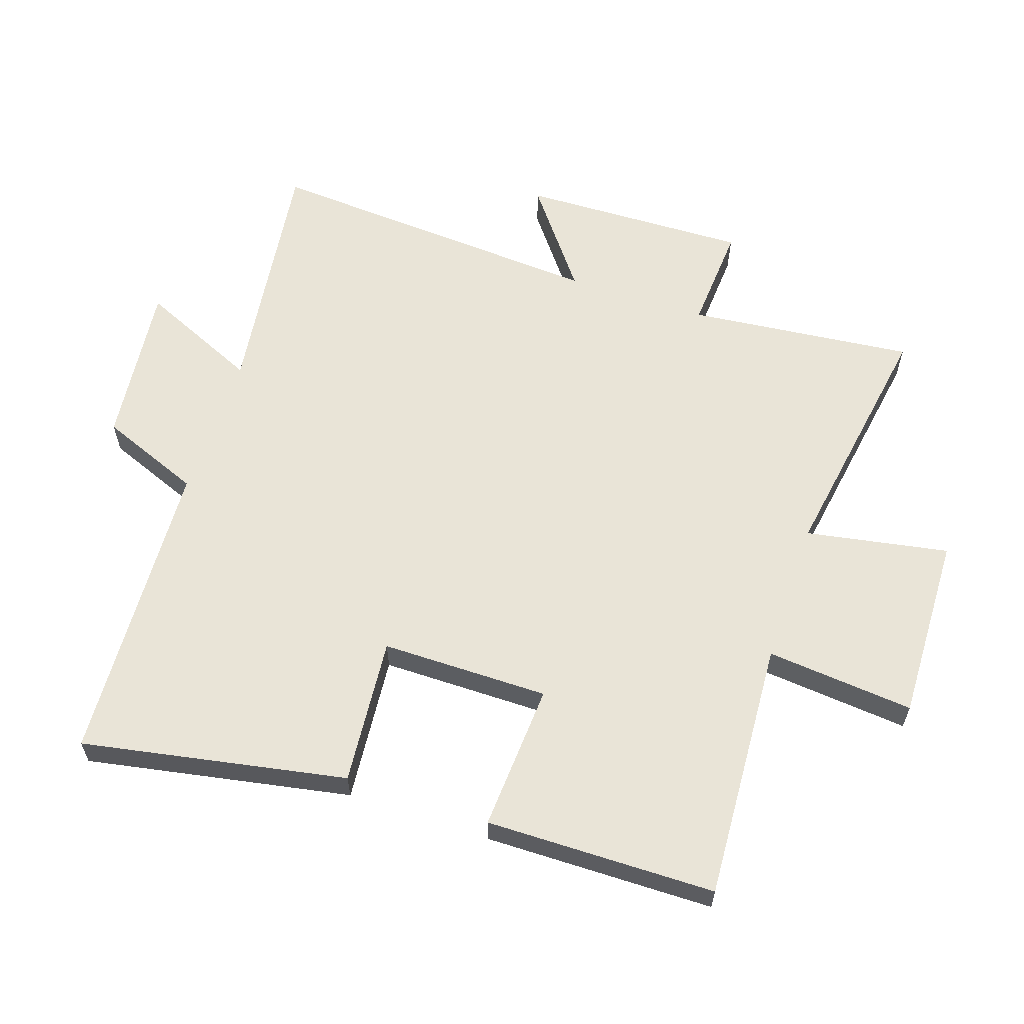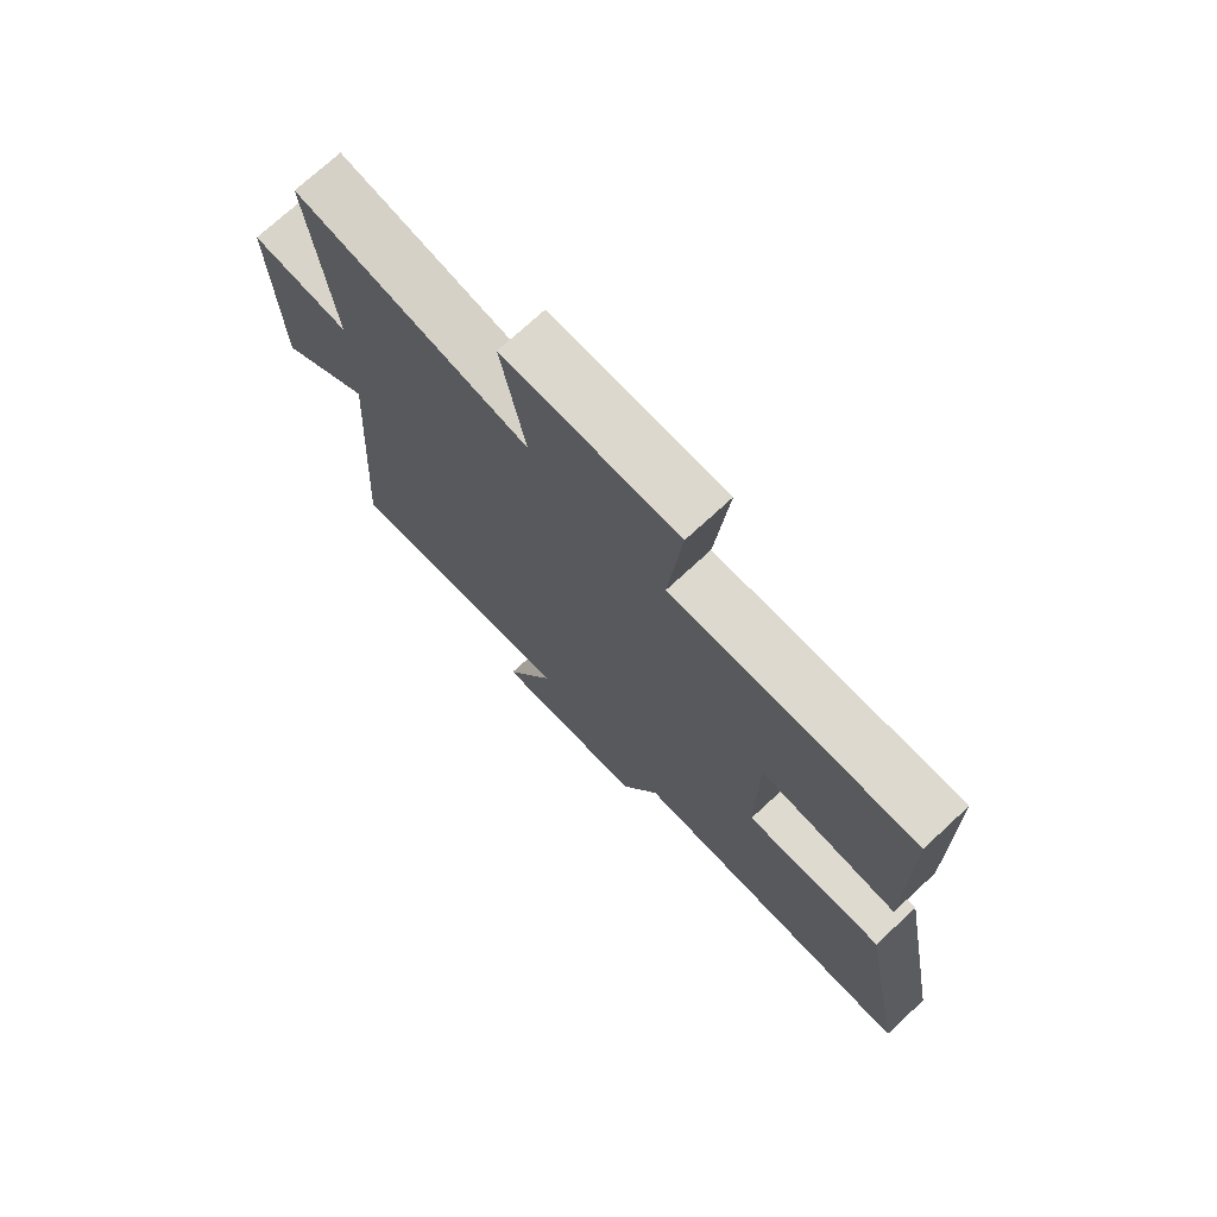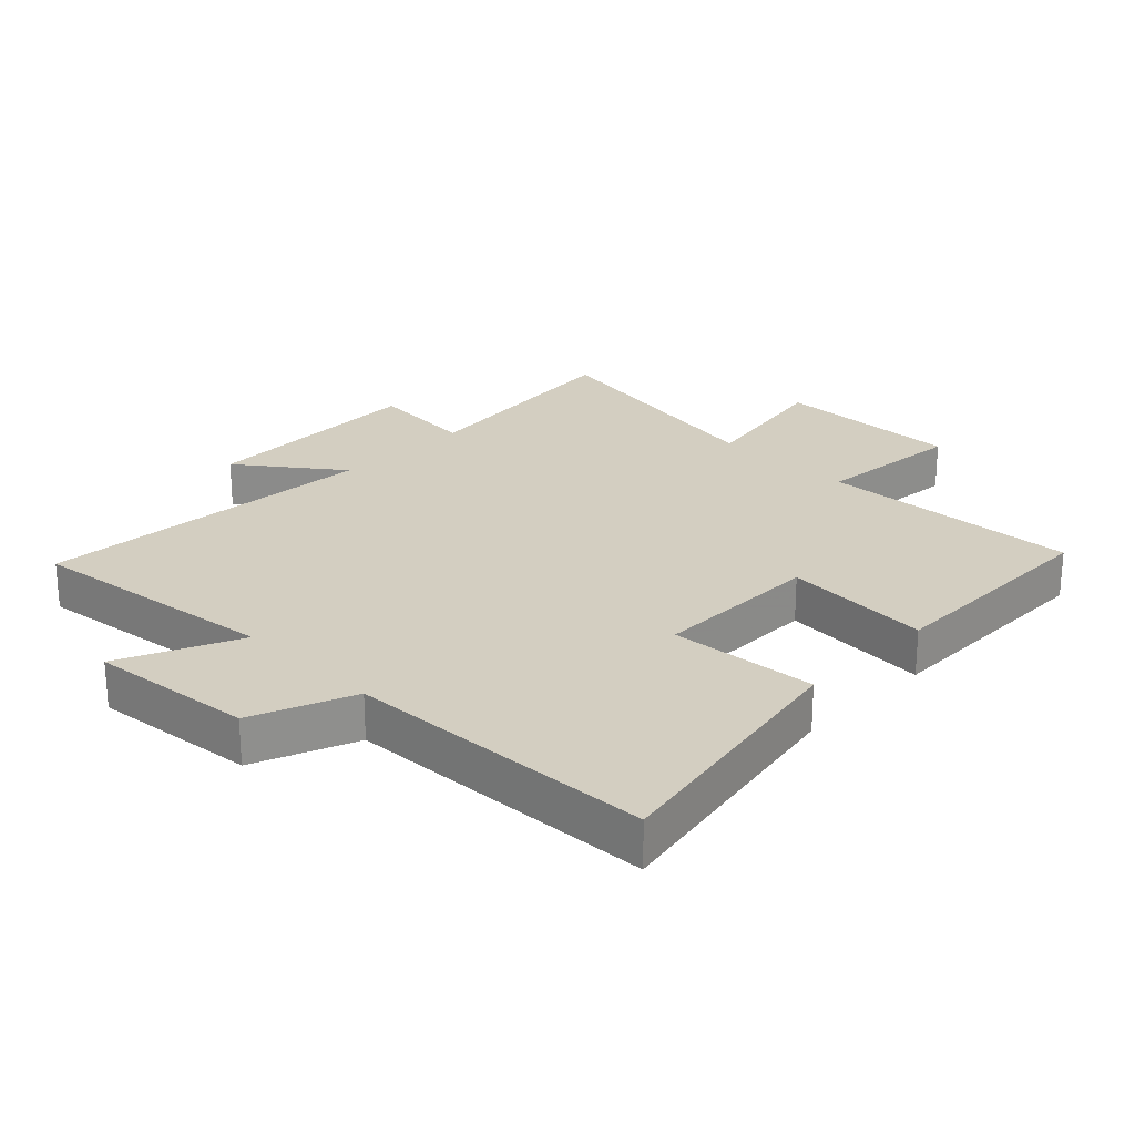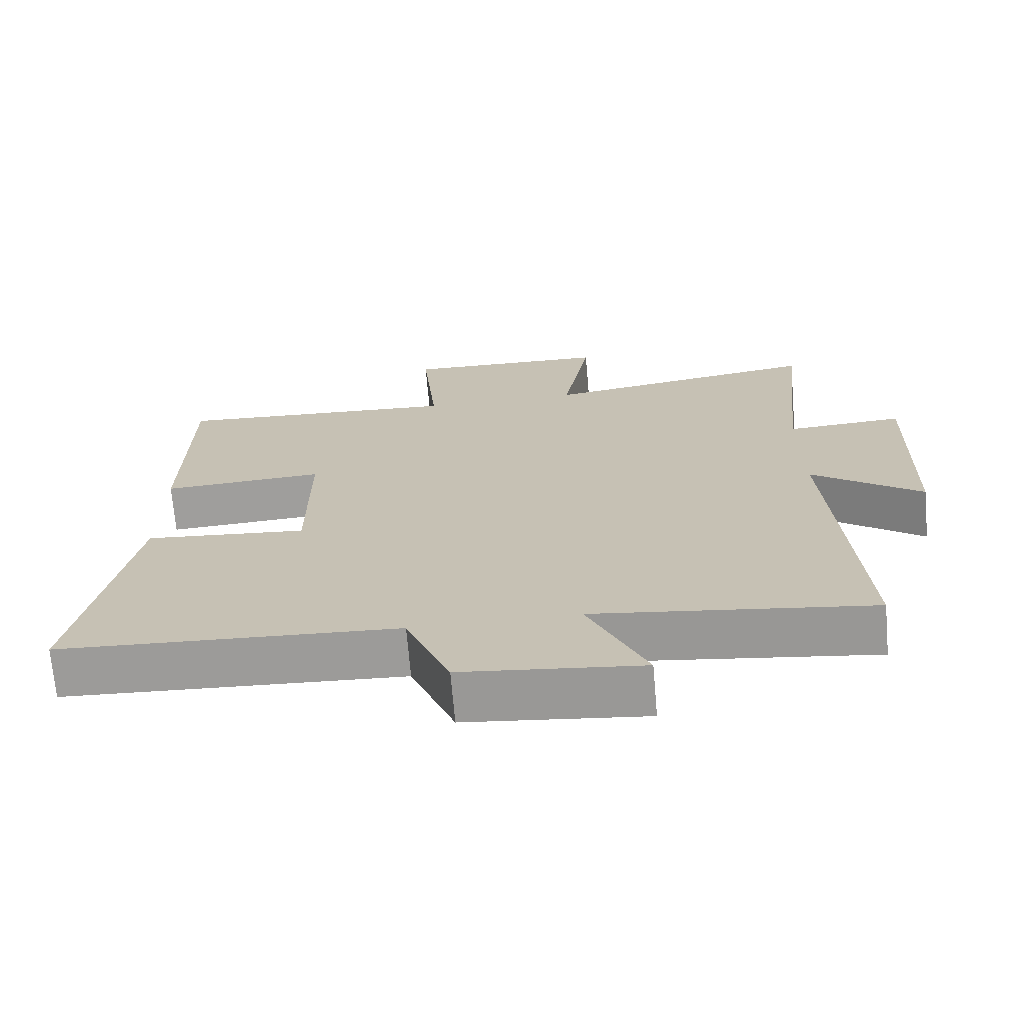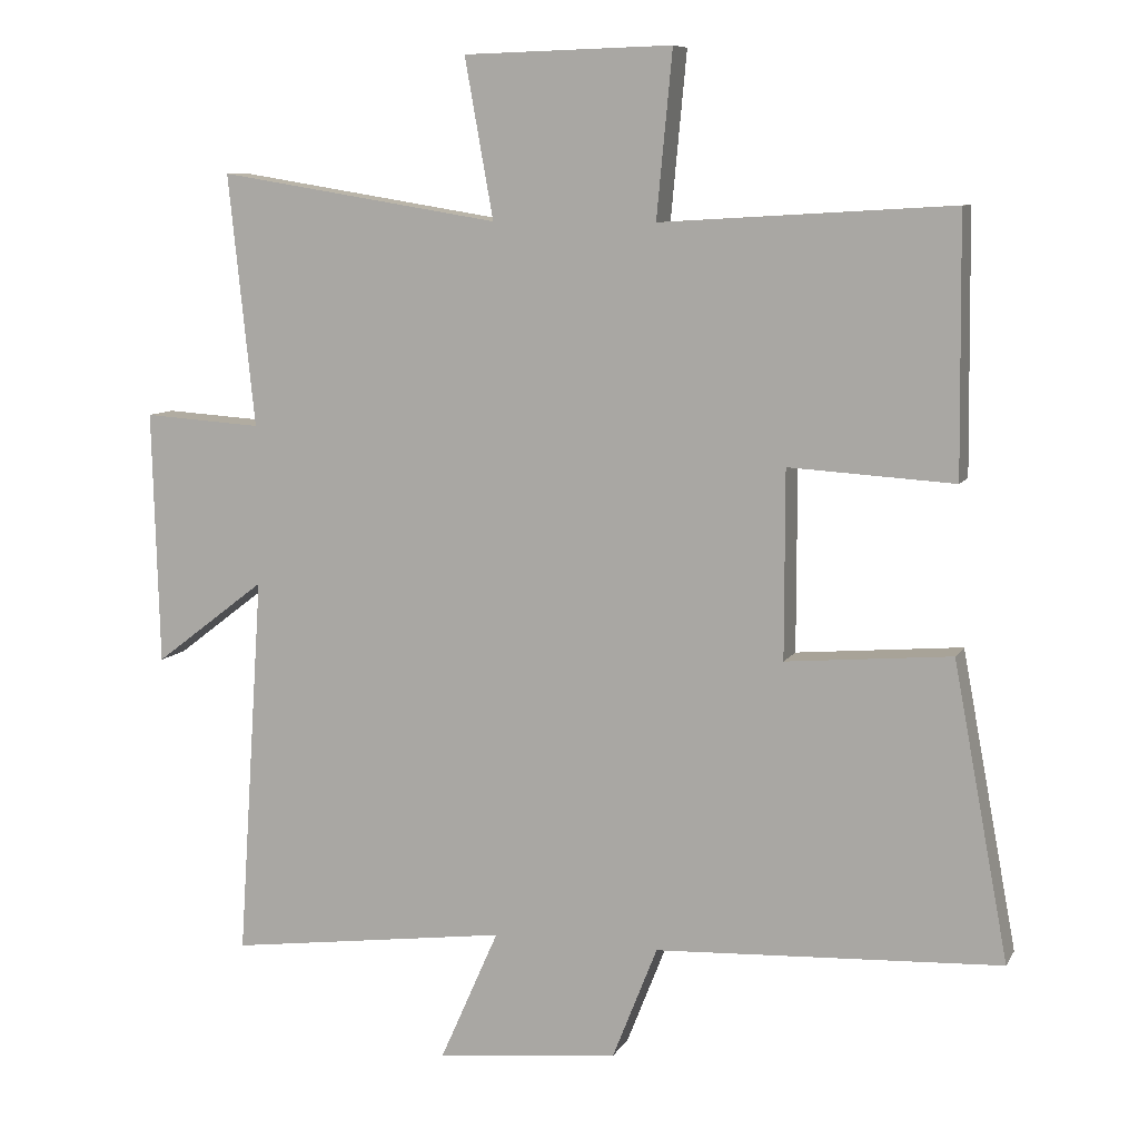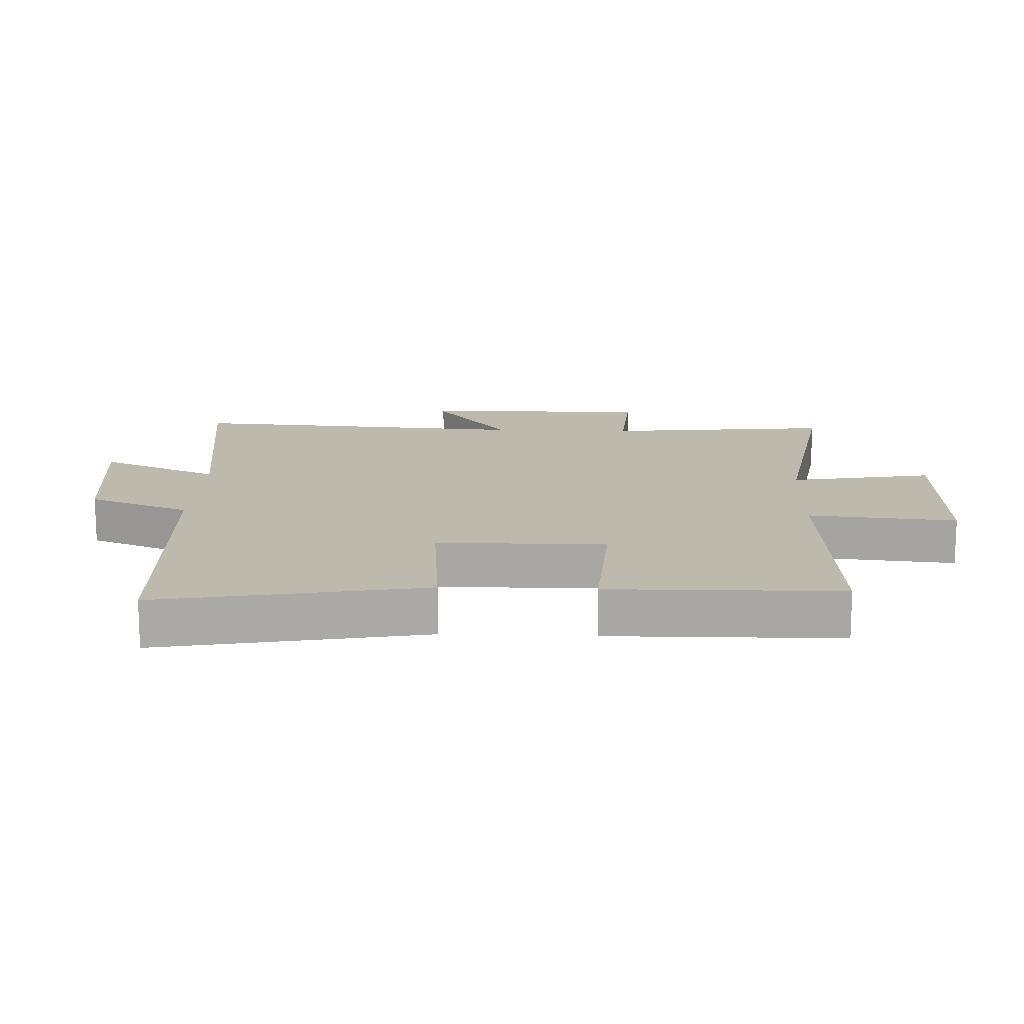
<metadata>
{"format":"obj","ext":"obj","renderer":"f3d","projection":"perspective","resolution":1024,"background":"white","views":[{"elev":60.8,"azim":-71.5,"up":"+Y"},{"elev":73.4,"azim":-132.7,"up":"+Z"},{"elev":25.0,"azim":-135.3,"up":"+Y"},{"elev":-70.3,"azim":4.9,"up":"+Z"},{"elev":8.6,"azim":-161.9,"up":"+Z"},{"elev":15.1,"azim":-87.8,"up":"+Y"}]}
</metadata>
<code>
v -0.496 0.07 0.524
v -0.088 0.07 0.5
v -0.11 0.07 0.731
v 0.182 0.07 0.723
v 0.142 0.07 0.5
v 0.537 0.07 0.564
v 0.5 0.07 0.211
v 0.666 0.07 0.222
v 0.656 0.07 -0.134
v 0.5 0.07 -0.015
v 0.536 0.07 -0.552
v 0.142 0.07 -0.5
v 0.225 0.07 -0.687
v -0.031 0.07 -0.659
v -0.094 0.07 -0.5
v -0.577 0.07 -0.476
v -0.5 0.07 -0.063
v -0.269 0.07 -0.083
v -0.269 0.07 0.179
v -0.5 0.07 0.165
v -0.496 0 0.524
v -0.088 0 0.5
v -0.11 0 0.731
v 0.182 0 0.723
v 0.142 0 0.5
v 0.537 0 0.564
v 0.5 0 0.211
v 0.666 0 0.222
v 0.656 0 -0.134
v 0.5 0 -0.015
v 0.536 0 -0.552
v 0.142 0 -0.5
v 0.225 0 -0.687
v -0.031 0 -0.659
v -0.094 0 -0.5
v -0.577 0 -0.476
v -0.5 0 -0.063
v -0.269 0 -0.083
v -0.269 0 0.179
v -0.5 0 0.165
f 19 20 1 2
f 18 19 2
f 15 16 17 18
f 15 18 2
f 12 13 14 15
f 12 15 2
f 12 2 3
f 11 12 3
f 10 11 3
f 7 8 9 10
f 5 6 7
f 5 7 10
f 3 4 5
f 3 5 10
f 22 21 40 39
f 22 39 38
f 38 37 36 35
f 22 38 35
f 35 34 33 32
f 22 35 32
f 23 22 32
f 23 32 31
f 23 31 30
f 30 29 28 27
f 27 26 25
f 30 27 25
f 25 24 23
f 30 25 23
f 1 21 22 2
f 2 22 23 3
f 3 23 24 4
f 4 24 25 5
f 5 25 26 6
f 6 26 27 7
f 7 27 28 8
f 8 28 29 9
f 9 29 30 10
f 10 30 31 11
f 11 31 32 12
f 12 32 33 13
f 13 33 34 14
f 14 34 35 15
f 15 35 36 16
f 16 36 37 17
f 17 37 38 18
f 18 38 39 19
f 19 39 40 20
f 20 40 21 1

</code>
